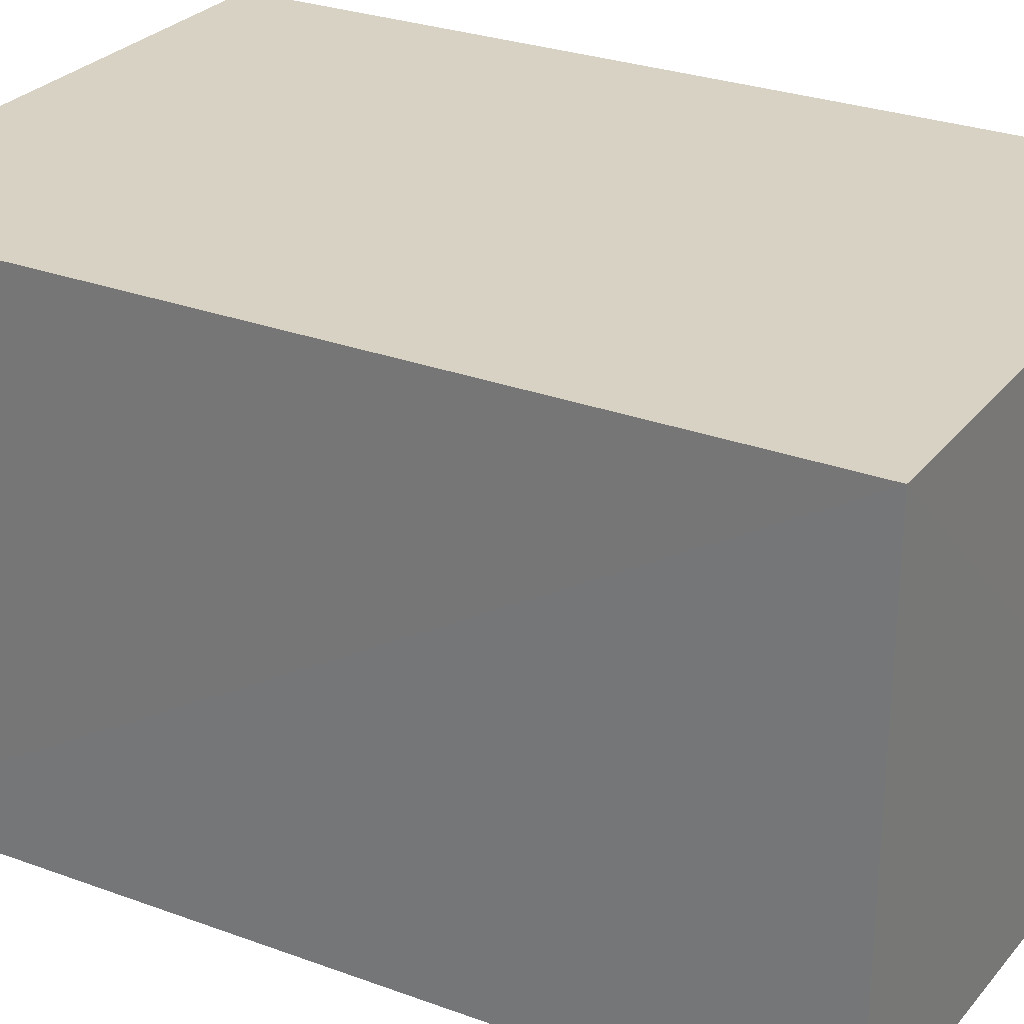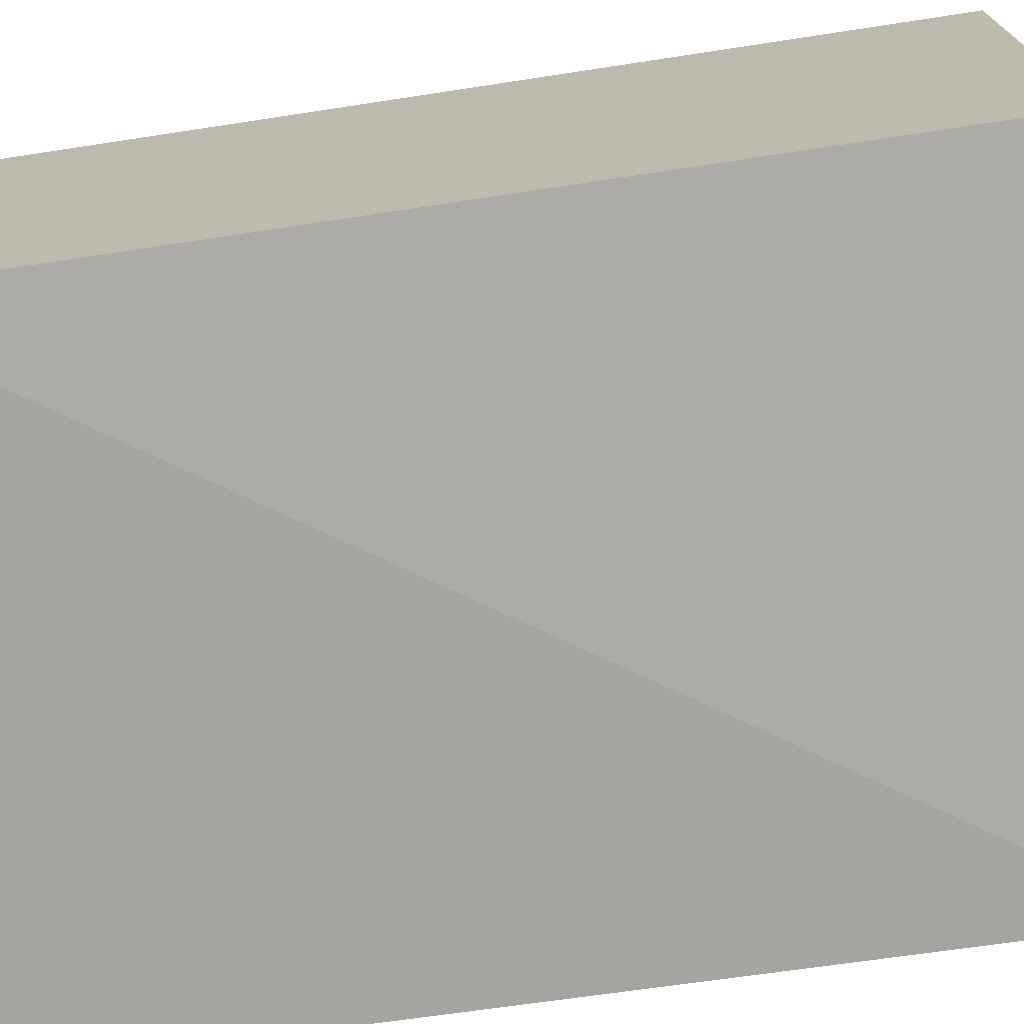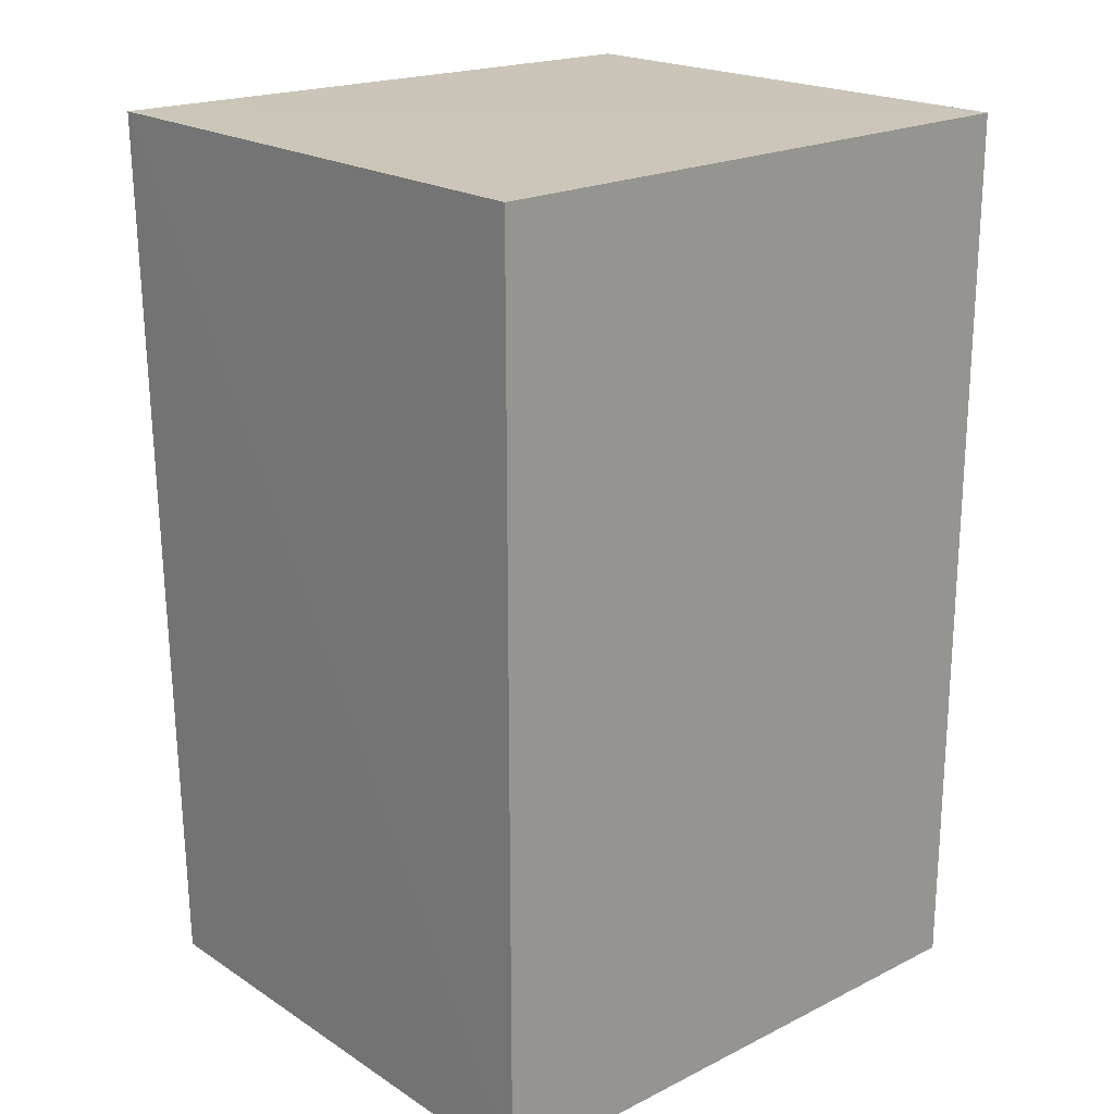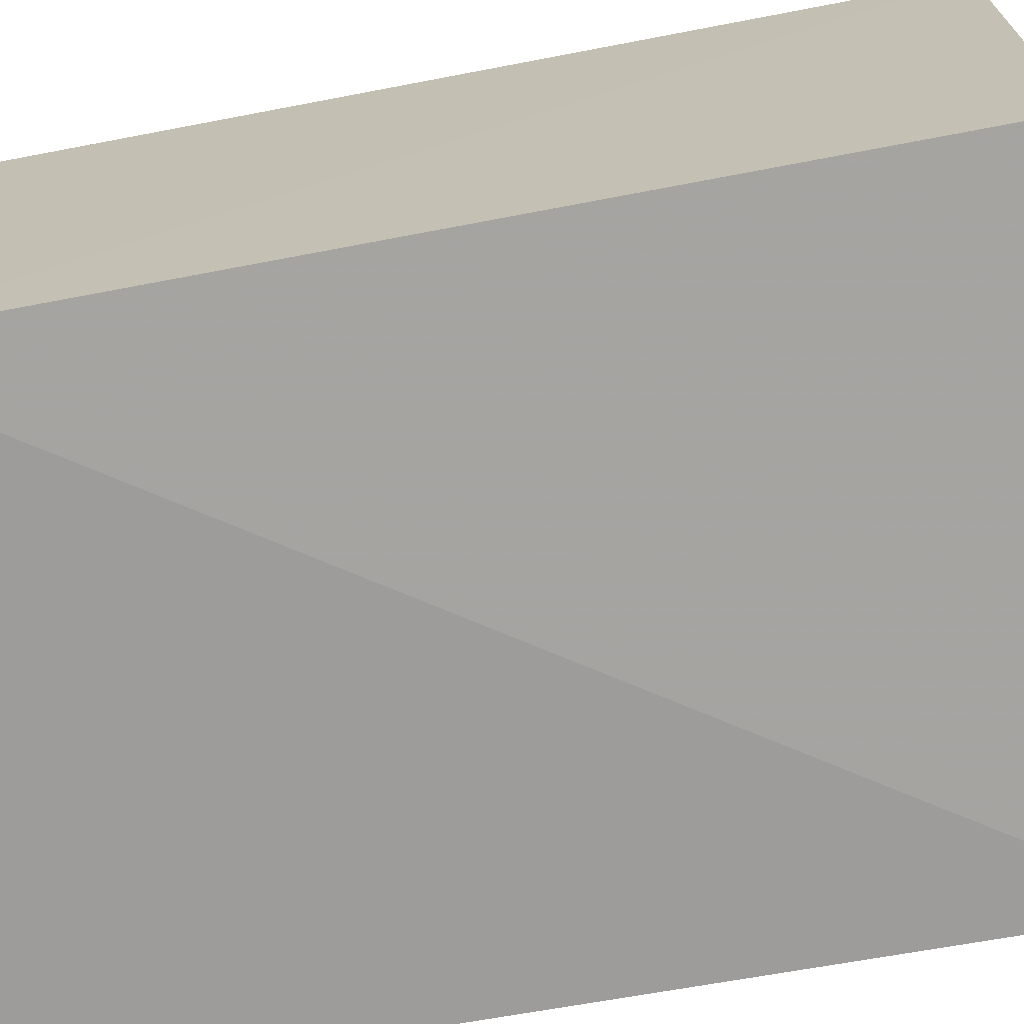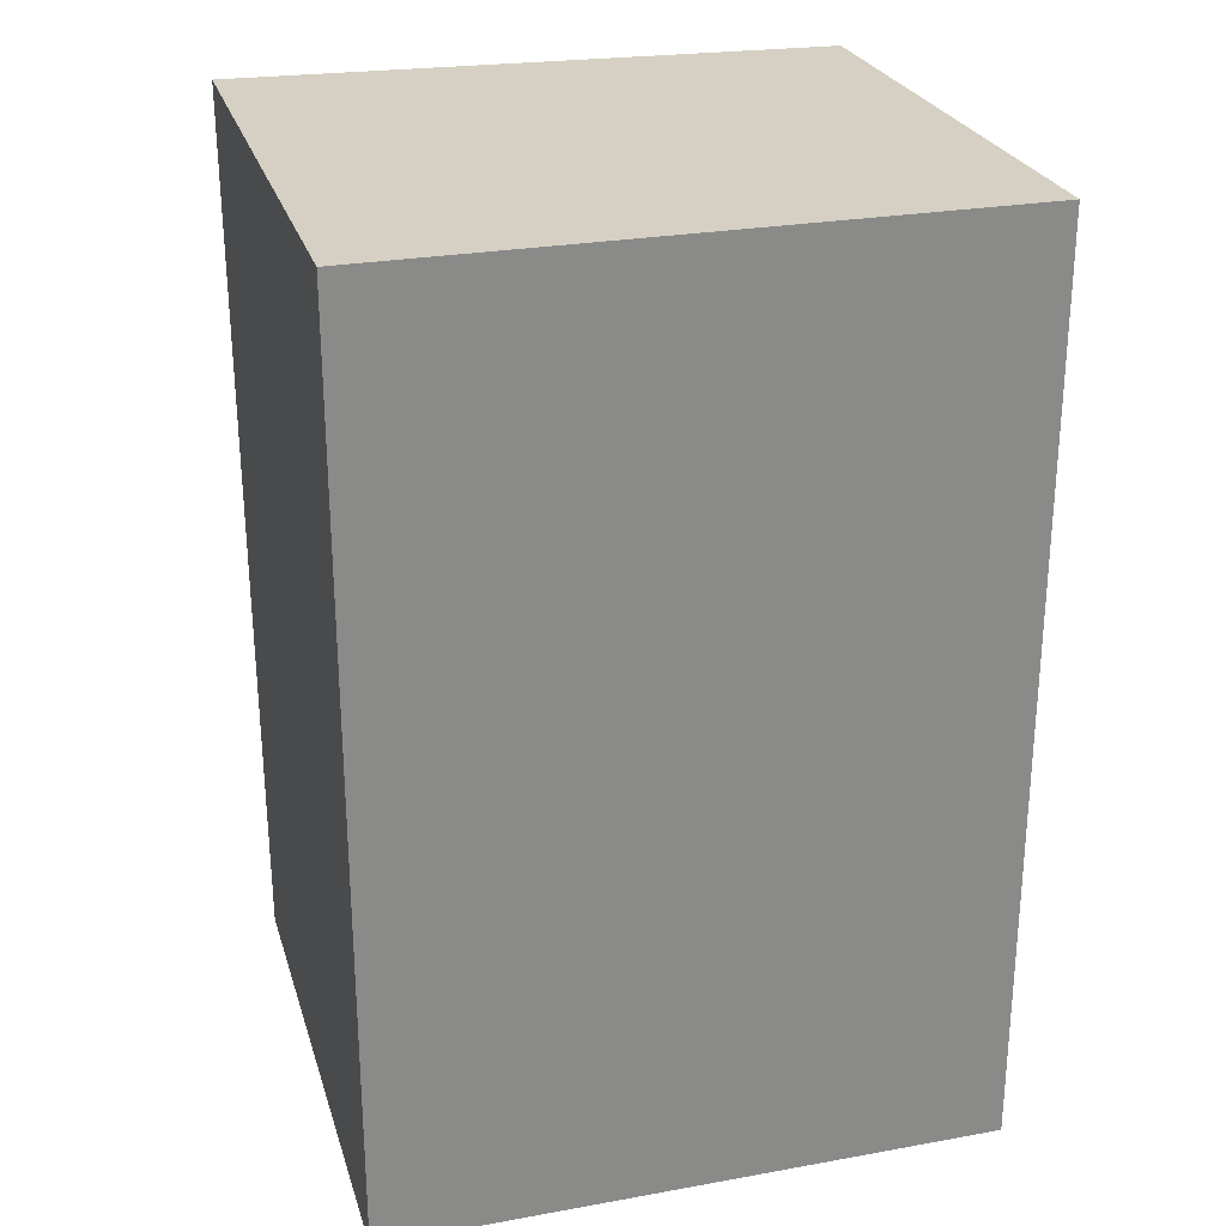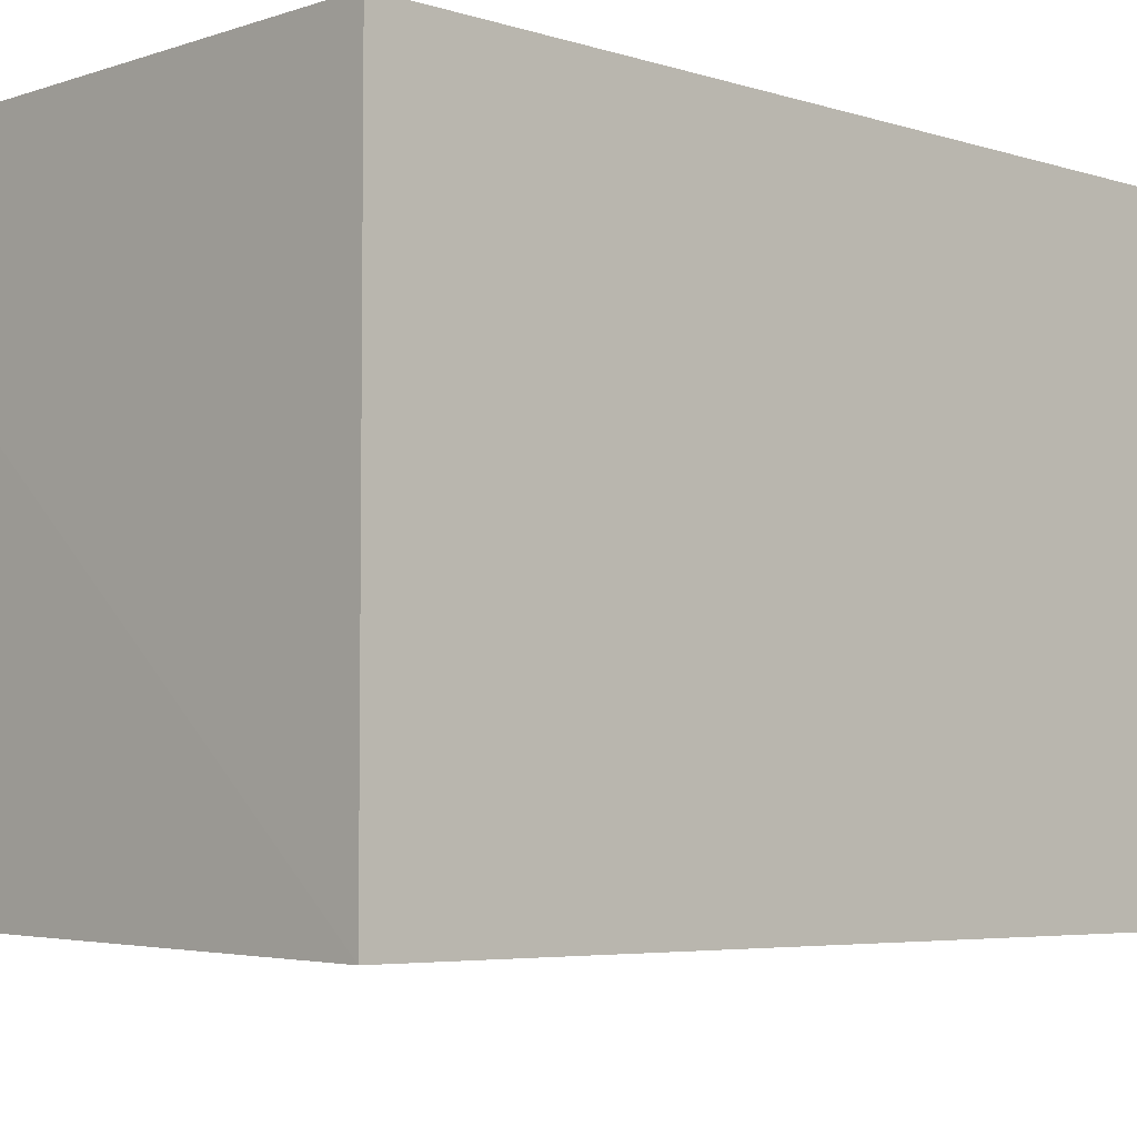
<metadata>
{"format":"obj","ext":"obj","renderer":"f3d","projection":"perspective","resolution":1024,"background":"white","views":[{"elev":27.7,"azim":-60.0,"up":"+Y"},{"elev":-73.7,"azim":-81.4,"up":"+Y"},{"elev":20.8,"azim":138.2,"up":"+Z"},{"elev":-70.5,"azim":-79.2,"up":"+Y"},{"elev":26.4,"azim":164.2,"up":"+Z"},{"elev":-6.0,"azim":46.0,"up":"+Y"}]}
</metadata>
<code>
v -0.02598 0.0006094 0.03051
v -0.02596 -0.01212 0.0305
v -0.02598 0.0006094 0.009587
v -0.03992 0.0006094 0.009587
v -0.03992 0.0006094 0.03051
v -0.03988 -0.01169 0.009617
v -0.02599 -0.01168 0.009758
v -0.03982 -0.01149 0.03045
f 1 2 3
f 1 3 4
f 5 2 1
f 5 1 4
f 6 4 3
f 6 5 4
f 7 6 3
f 7 3 2
f 7 2 6
f 8 6 2
f 8 2 5
f 8 5 6

</code>
